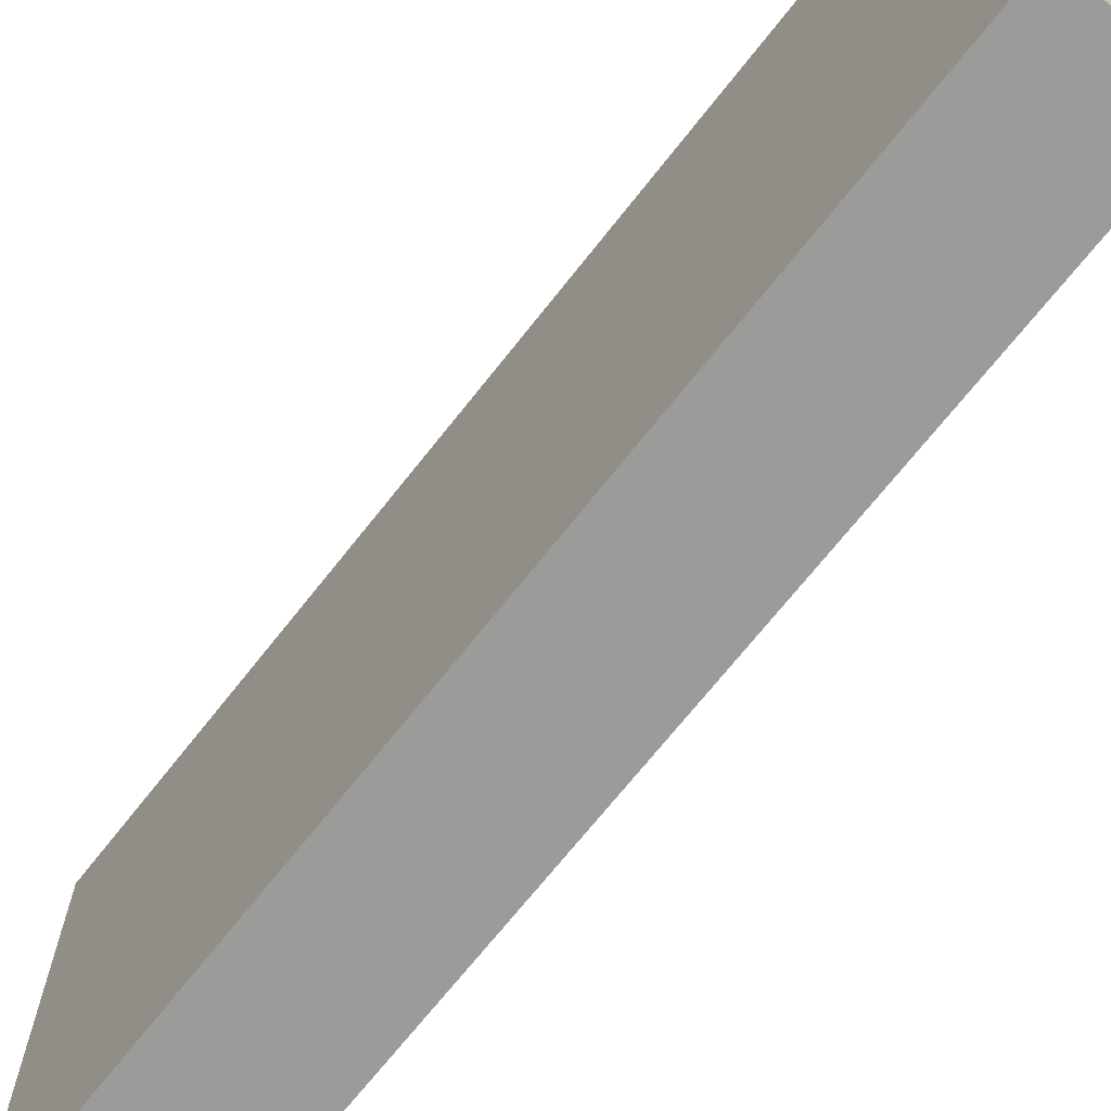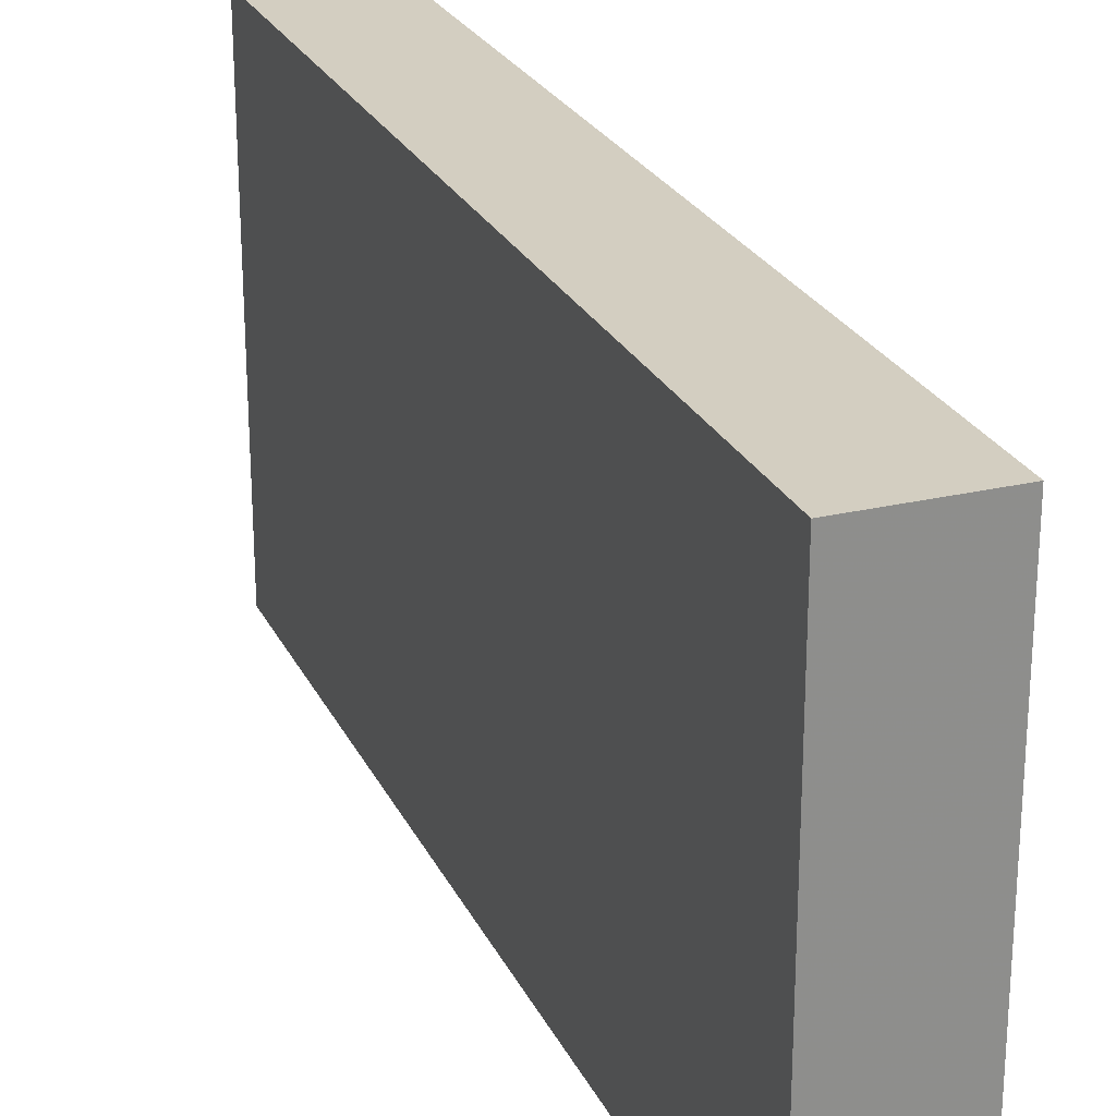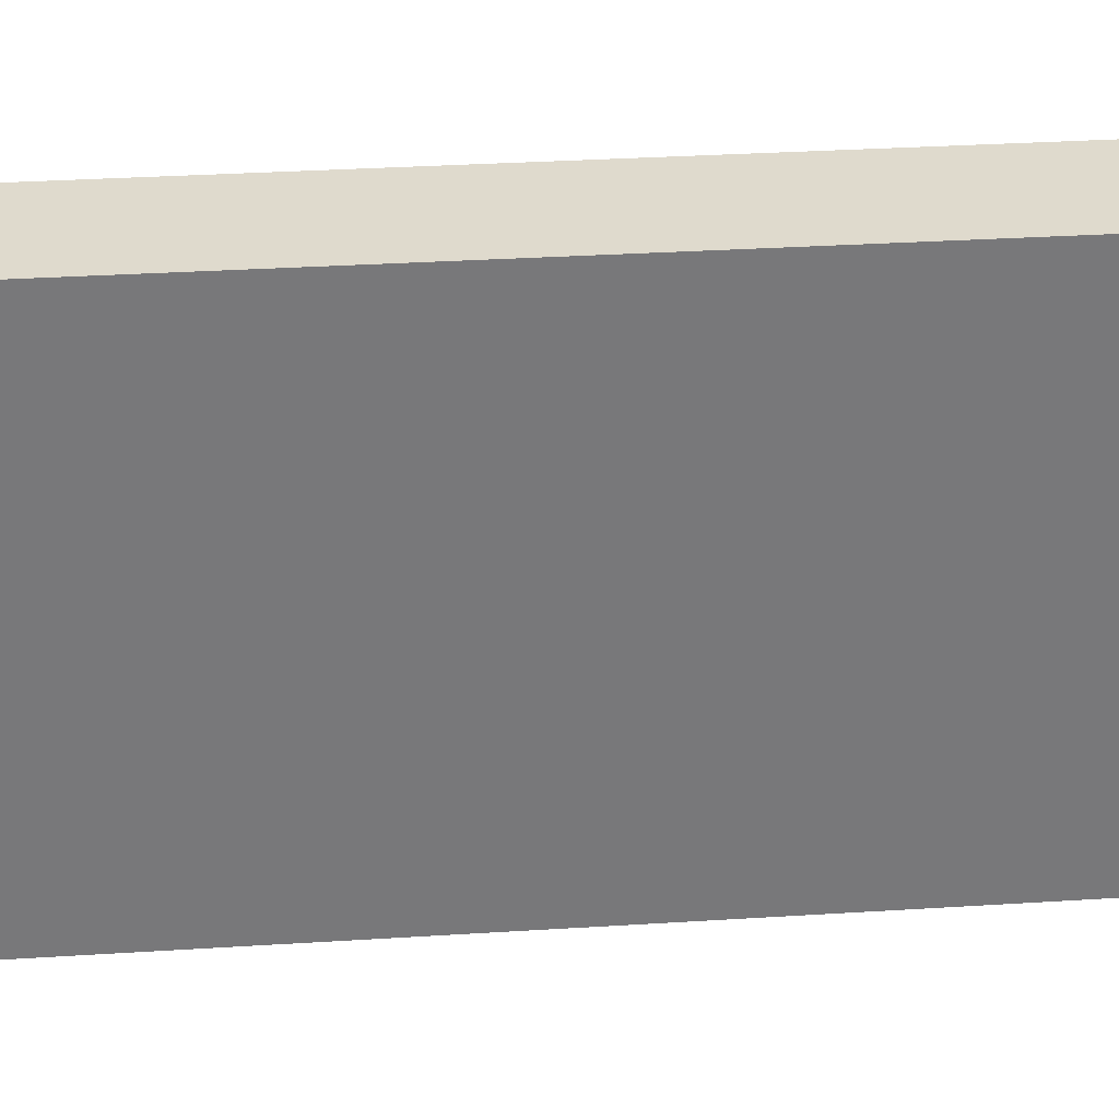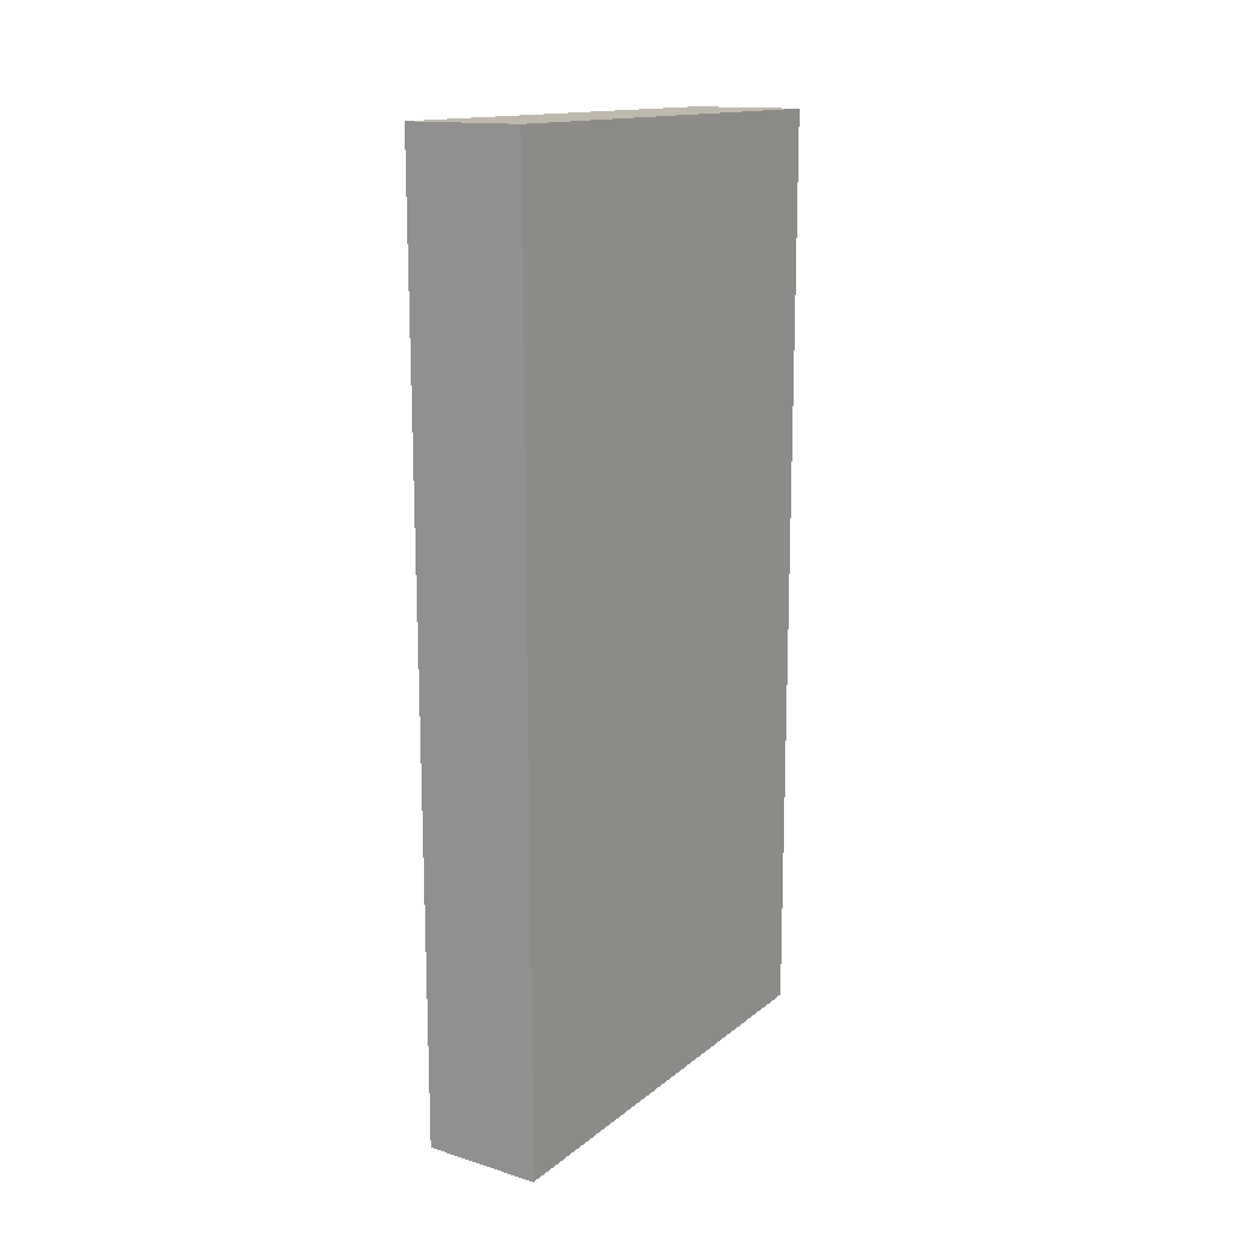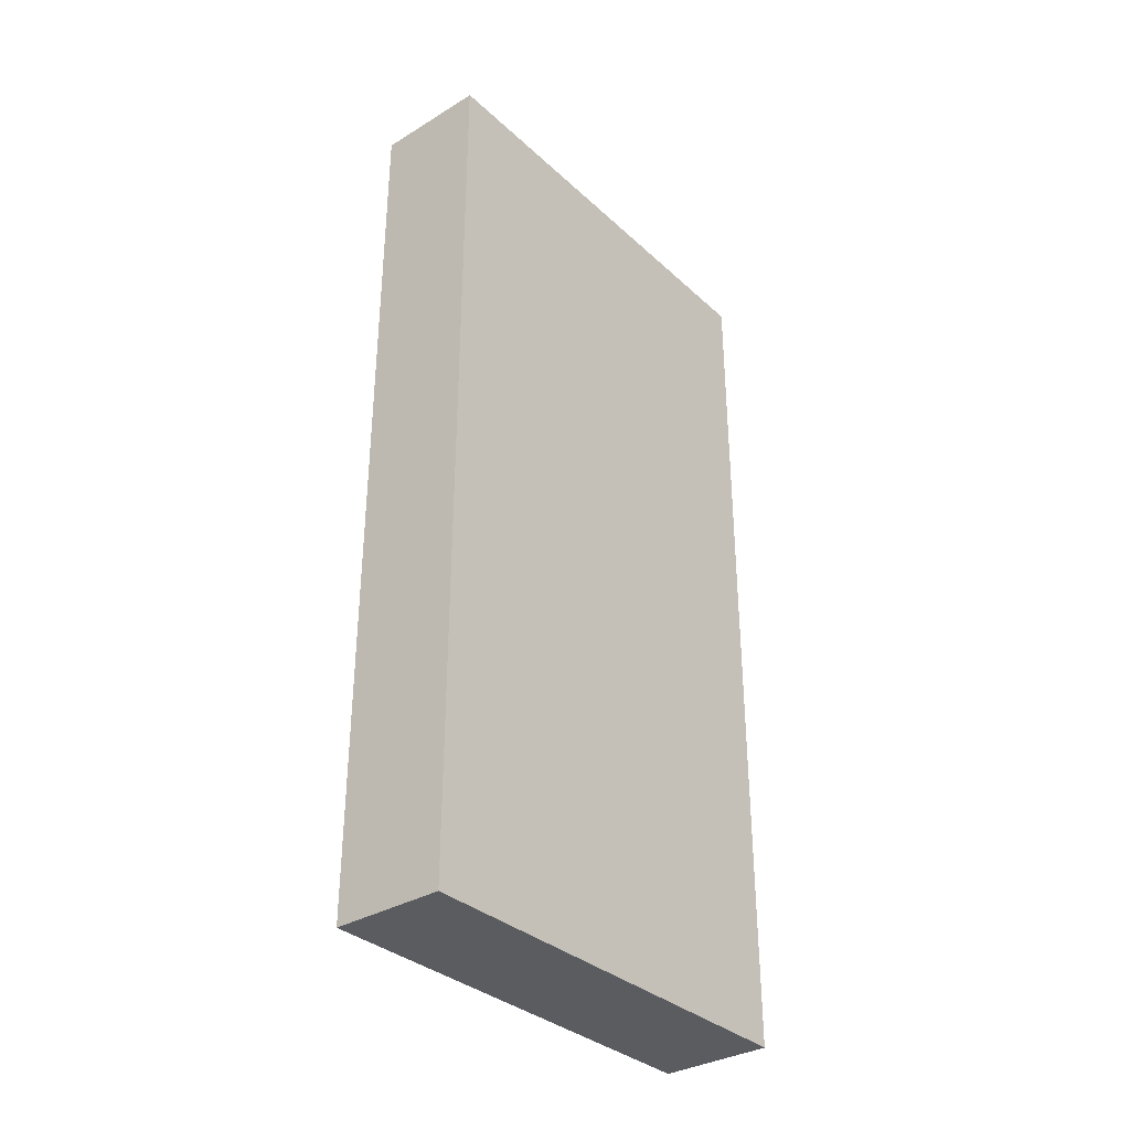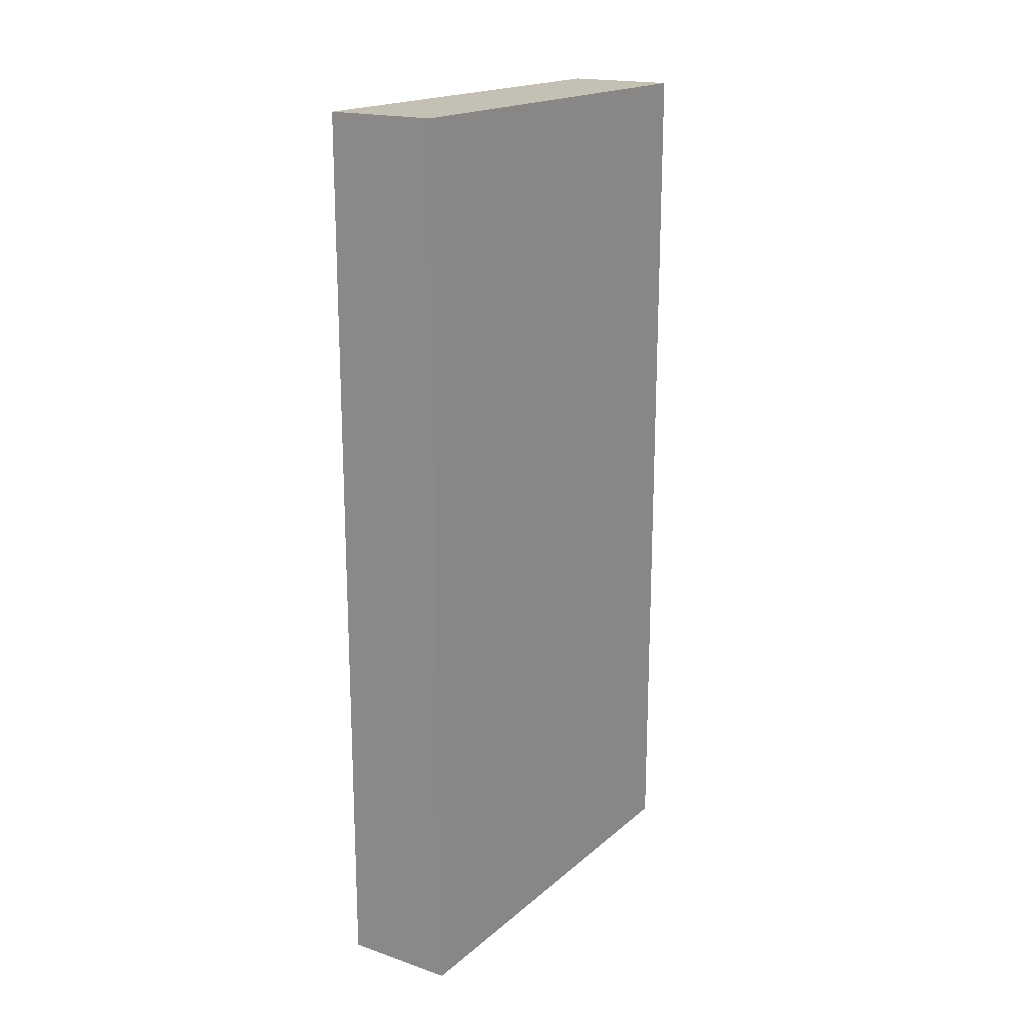
<metadata>
{"format":"obj","ext":"obj","renderer":"f3d","projection":"perspective","resolution":1024,"background":"white","views":[{"elev":-69.6,"azim":141.8,"up":"+Y"},{"elev":25.1,"azim":159.0,"up":"+Y"},{"elev":32.8,"azim":85.0,"up":"+Y"},{"elev":15.2,"azim":-147.3,"up":"+Z"},{"elev":-34.0,"azim":39.4,"up":"+Z"},{"elev":18.4,"azim":32.9,"up":"+Z"}]}
</metadata>
<code>
v 776 -320 128
v 792 -256 128
v 776 -256 128
v 792 -320 128
v 776 -256 0
v 792 -320 0
v 776 -320 0
v 792 -256 0
f 1 2 3
f 1 4 2
f 5 6 7
f 5 8 6
f 4 7 6
f 4 1 7
f 3 8 5
f 3 2 8
f 2 6 8
f 2 4 6
f 1 5 7
f 1 3 5

</code>
